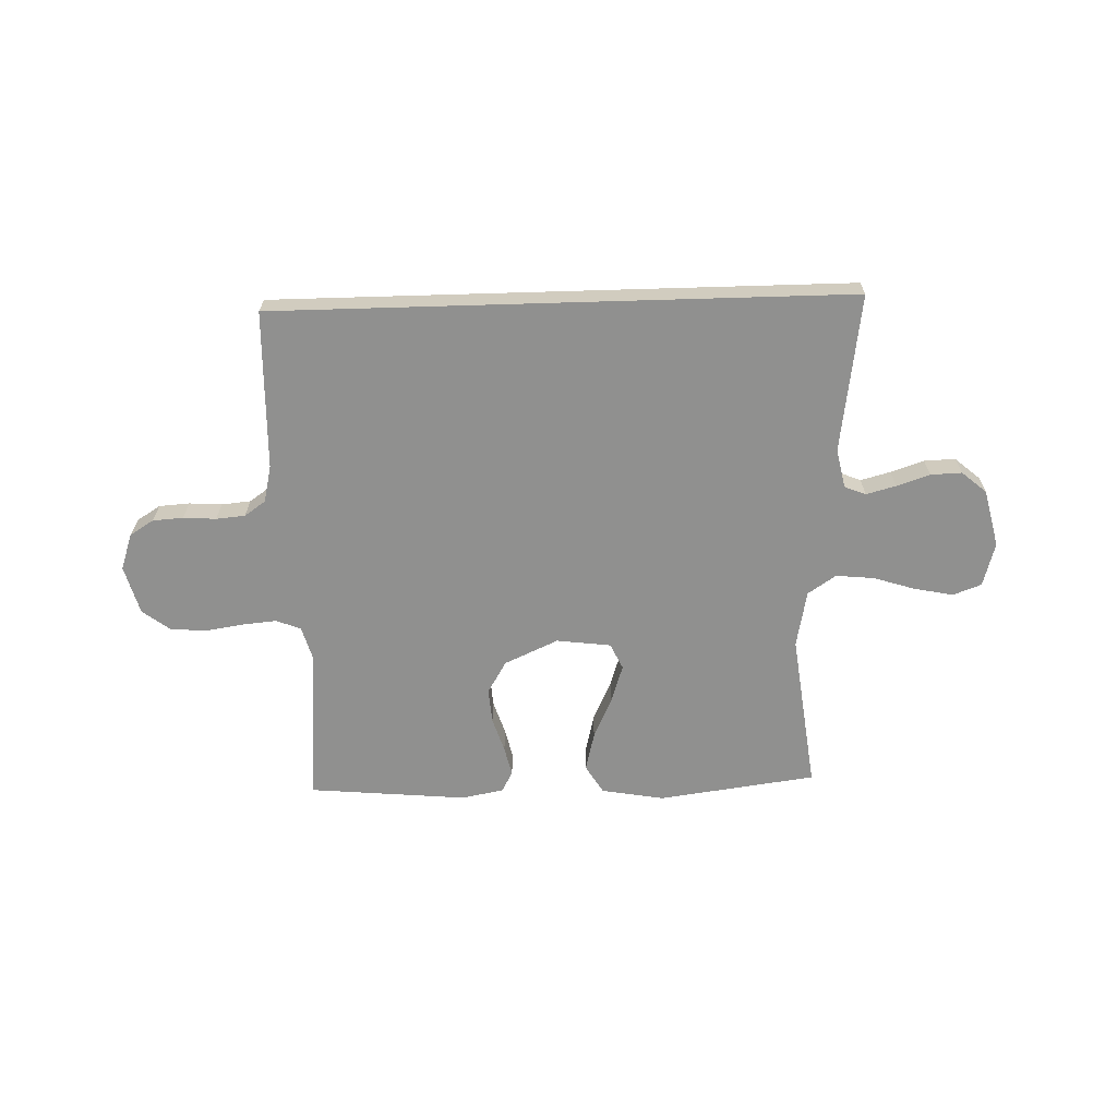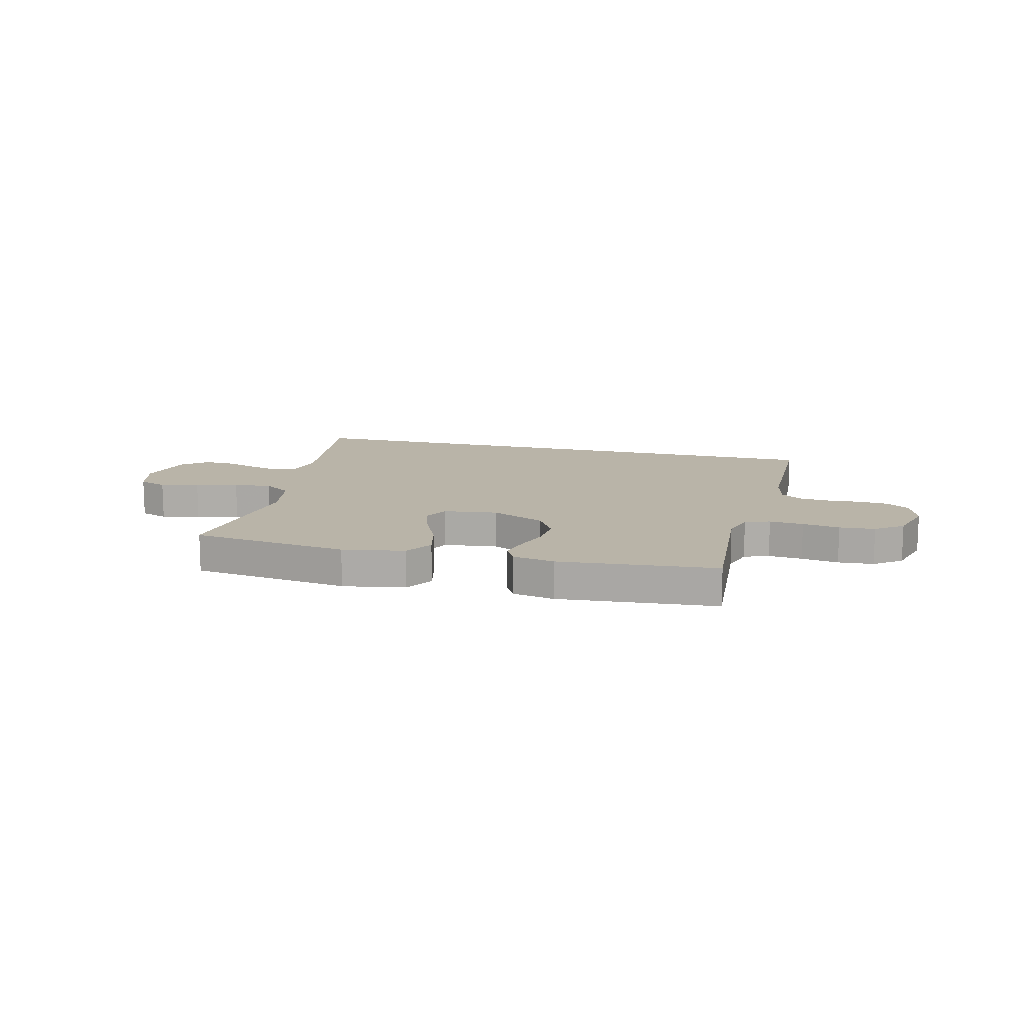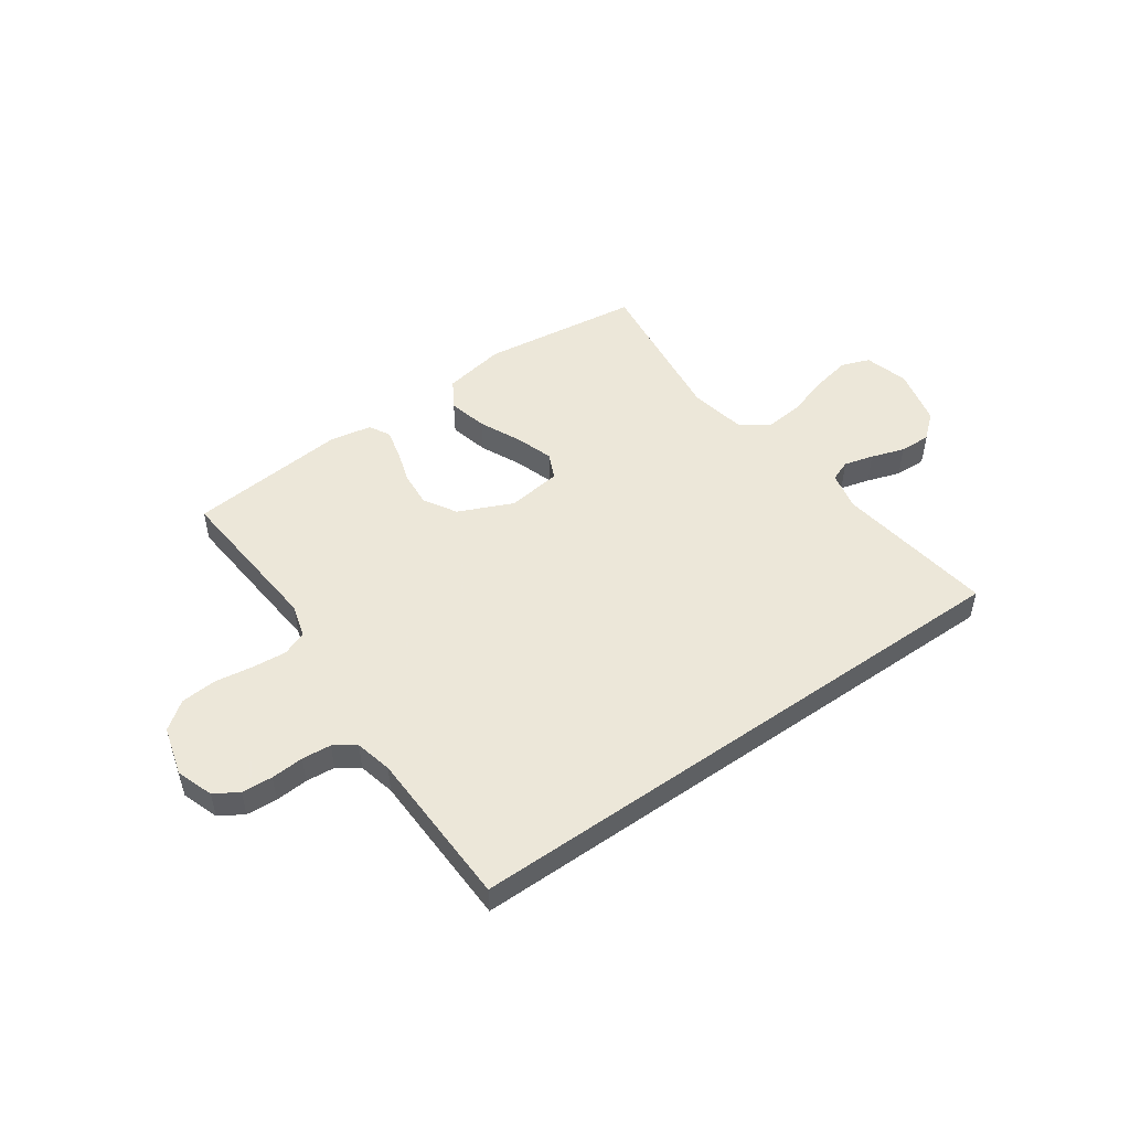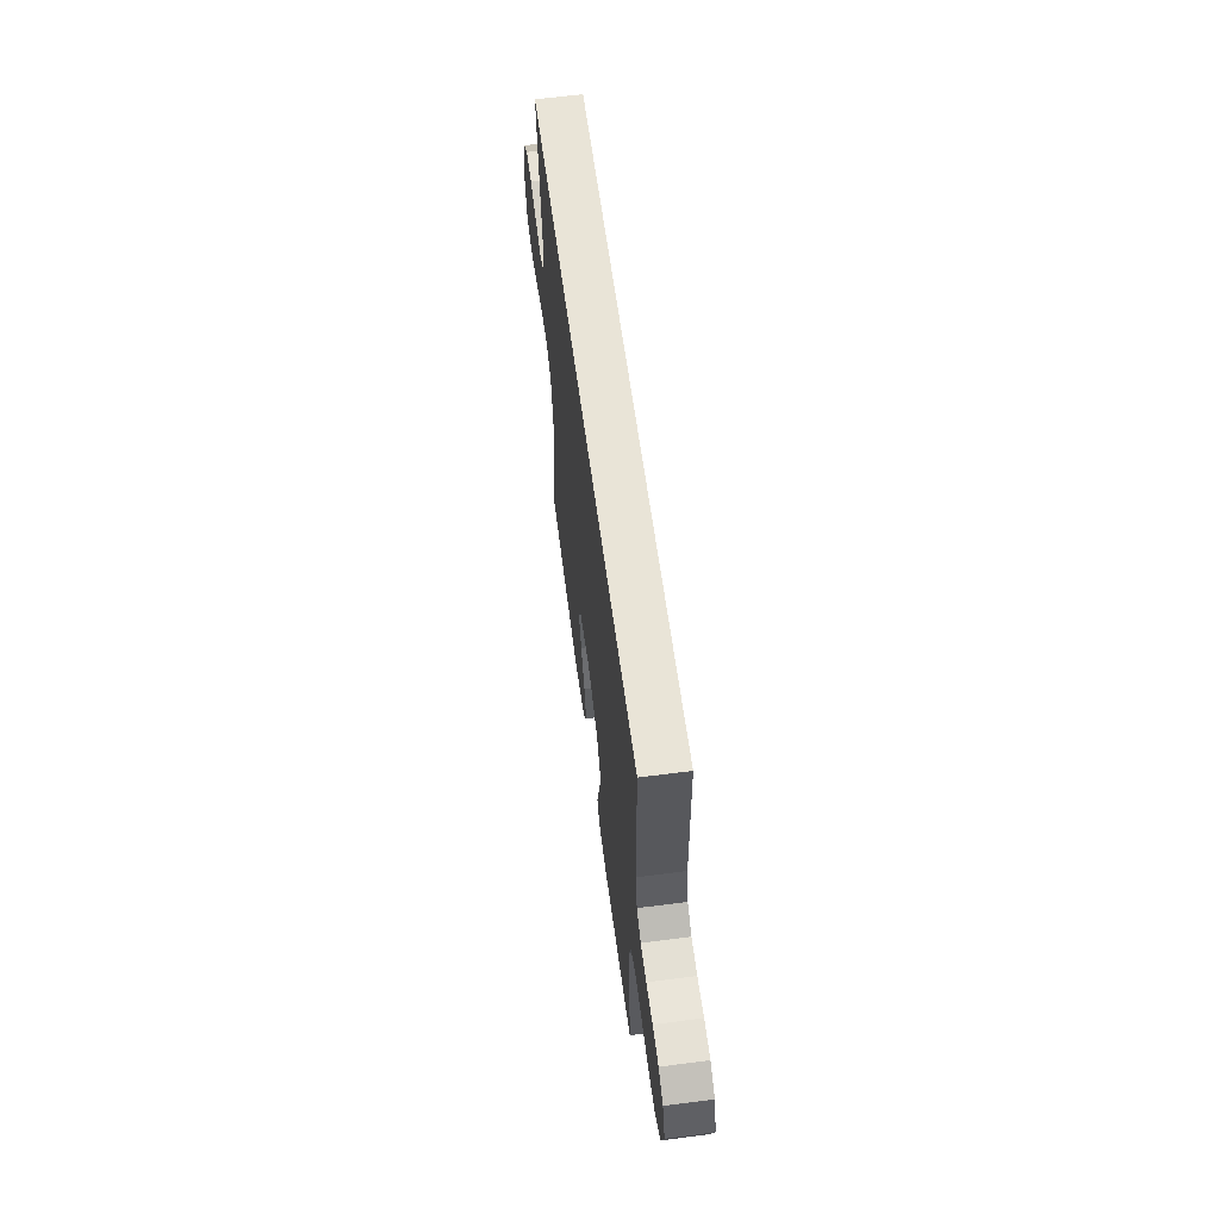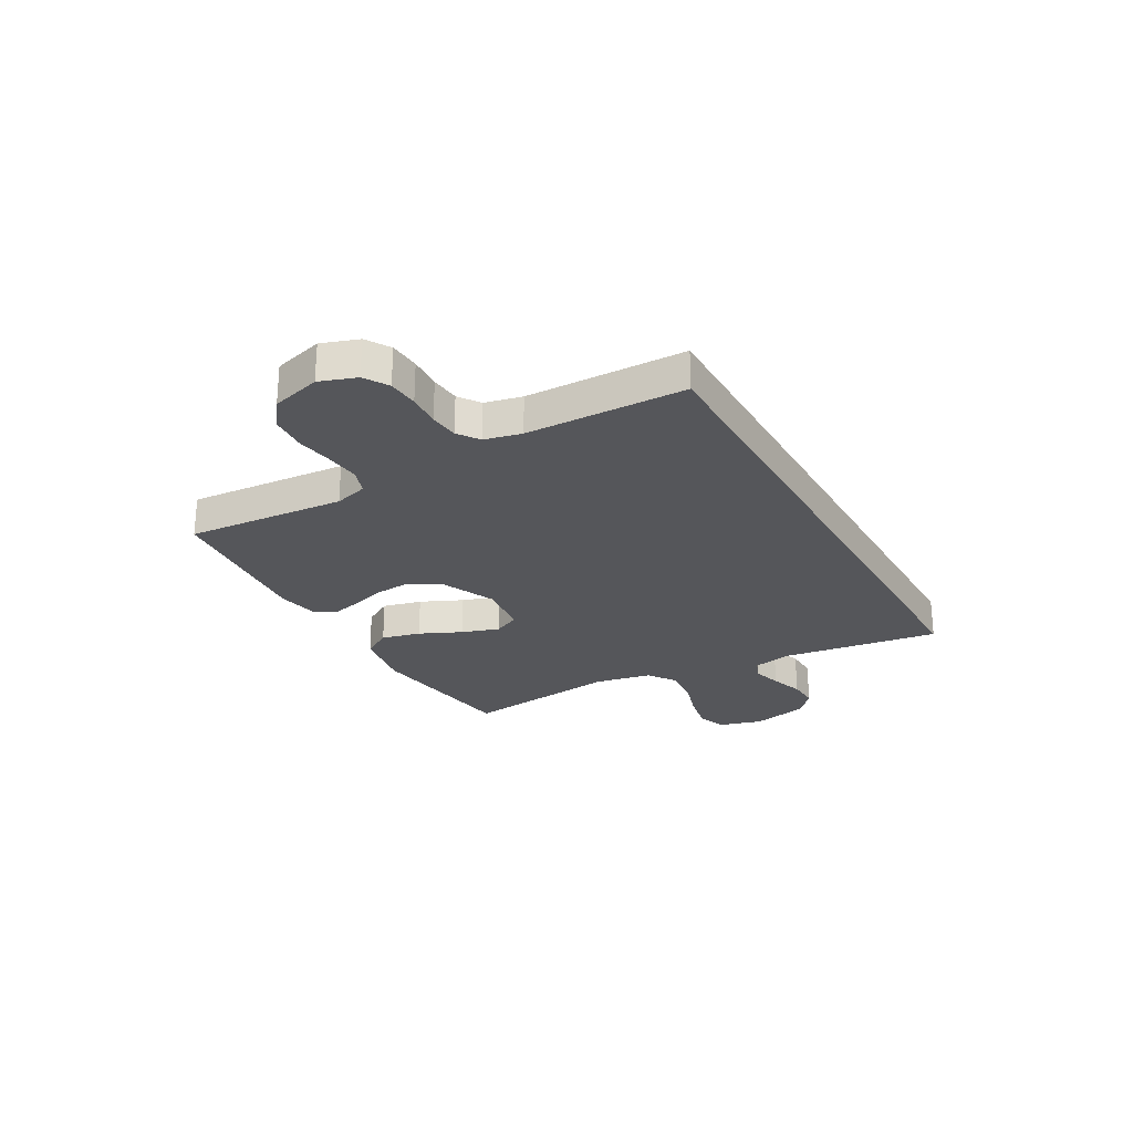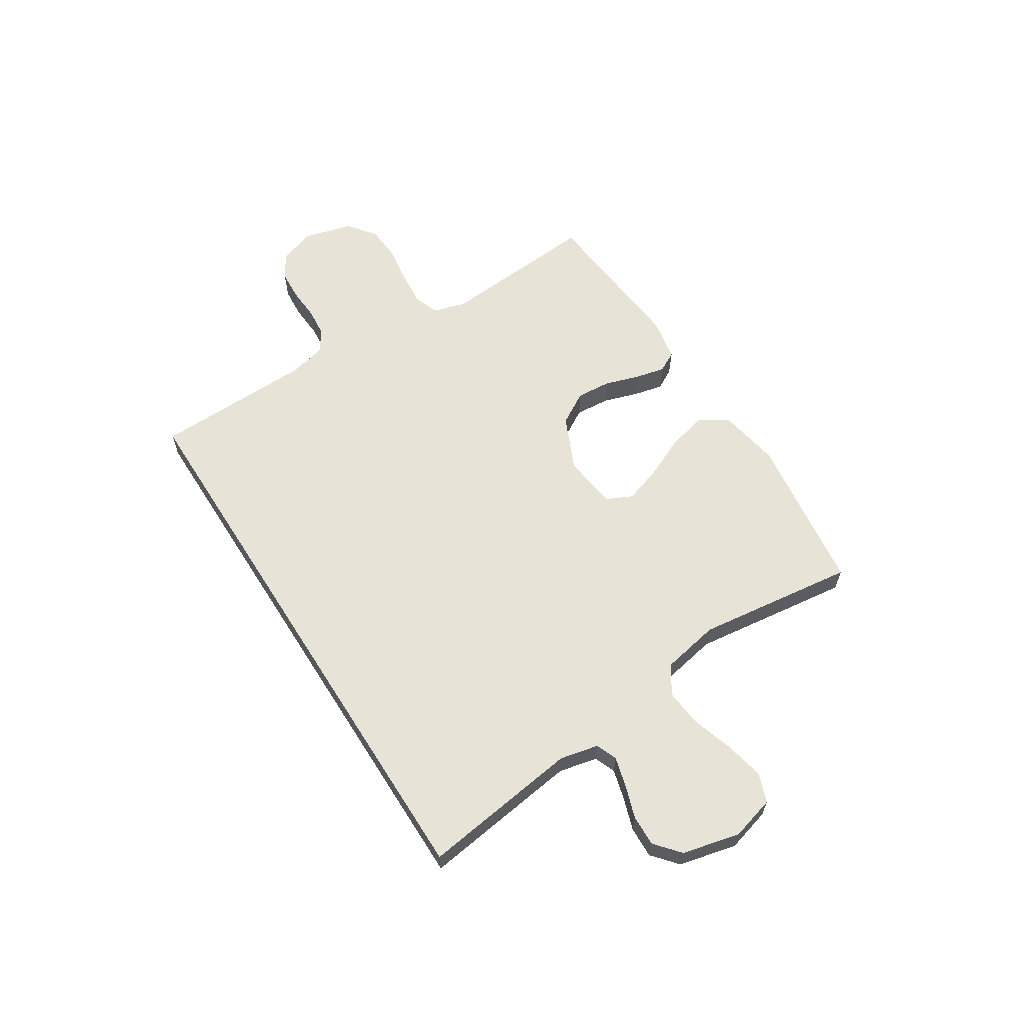
<metadata>
{"format":"obj","ext":"obj","renderer":"f3d","projection":"perspective","resolution":1024,"background":"white","views":[{"elev":-65.5,"azim":1.7,"up":"+Y"},{"elev":13.1,"azim":-165.7,"up":"+Y"},{"elev":50.2,"azim":-35.3,"up":"+Y"},{"elev":61.1,"azim":-97.5,"up":"+Z"},{"elev":-25.8,"azim":-60.5,"up":"+Y"},{"elev":61.5,"azim":57.6,"up":"+Y"}]}
</metadata>
<code>
v -0.516 0.07 0.5
v 0.573 0.07 0.5
v 0.531 0.07 0.2
v 0.547 0.07 0.127
v 0.587 0.07 0.111
v 0.643 0.07 0.126
v 0.706 0.07 0.147
v 0.765 0.07 0.149
v 0.812 0.07 0.109
v 0.838 0.07 0
v 0.815 0.07 -0.083
v 0.761 0.07 -0.103
v 0.687 0.07 -0.088
v 0.608 0.07 -0.063
v 0.536 0.07 -0.056
v 0.483 0.07 -0.092
v 0.462 0.07 -0.2
v 0.5 0.07 -0.5
v 0.2 0.07 -0.54
v 0.082 0.07 -0.519
v 0.049 0.07 -0.465
v 0.067 0.07 -0.391
v 0.103 0.07 -0.312
v 0.126 0.07 -0.241
v 0.103 0.07 -0.192
v 0 0.07 -0.179
v -0.102 0.07 -0.225
v -0.138 0.07 -0.286
v -0.133 0.07 -0.352
v -0.112 0.07 -0.417
v -0.099 0.07 -0.473
v -0.12 0.07 -0.512
v -0.2 0.07 -0.527
v -0.5 0.07 -0.5
v -0.476 0.07 -0.2
v -0.494 0.07 -0.138
v -0.541 0.07 -0.12
v -0.606 0.07 -0.126
v -0.677 0.07 -0.137
v -0.745 0.07 -0.132
v -0.797 0.07 -0.093
v -0.823 0.07 0
v -0.799 0.07 0.069
v -0.754 0.07 0.097
v -0.696 0.07 0.101
v -0.634 0.07 0.097
v -0.579 0.07 0.102
v -0.539 0.07 0.13
v -0.523 0.07 0.2
v -0.516 0 0.5
v 0.573 0 0.5
v 0.531 0 0.2
v 0.547 0 0.127
v 0.587 0 0.111
v 0.643 0 0.126
v 0.706 0 0.147
v 0.765 0 0.149
v 0.812 0 0.109
v 0.838 0 0
v 0.815 0 -0.083
v 0.761 0 -0.103
v 0.687 0 -0.088
v 0.608 0 -0.063
v 0.536 0 -0.056
v 0.483 0 -0.092
v 0.462 0 -0.2
v 0.5 0 -0.5
v 0.2 0 -0.54
v 0.082 0 -0.519
v 0.049 0 -0.465
v 0.067 0 -0.391
v 0.103 0 -0.312
v 0.126 0 -0.241
v 0.103 0 -0.192
v 0 0 -0.179
v -0.102 0 -0.225
v -0.138 0 -0.286
v -0.133 0 -0.352
v -0.112 0 -0.417
v -0.099 0 -0.473
v -0.12 0 -0.512
v -0.2 0 -0.527
v -0.5 0 -0.5
v -0.476 0 -0.2
v -0.494 0 -0.138
v -0.541 0 -0.12
v -0.606 0 -0.126
v -0.677 0 -0.137
v -0.745 0 -0.132
v -0.797 0 -0.093
v -0.823 0 0
v -0.799 0 0.069
v -0.754 0 0.097
v -0.696 0 0.101
v -0.634 0 0.097
v -0.579 0 0.102
v -0.539 0 0.13
v -0.523 0 0.2
f 43 44 45 46
f 43 46 47
f 42 43 47
f 41 42 47
f 38 39 40 41
f 37 38 41 47
f 36 37 47 48
f 32 33 34 35
f 29 30 31 32
f 29 32 35 36
f 20 21 22 23
f 20 23 24
f 17 18 19 20
f 16 17 20 24
f 15 16 24 25
f 11 12 13 14
f 11 14 15
f 10 11 15
f 9 10 15
f 6 7 8 9
f 5 6 9 15
f 4 5 15 25
f 49 1 2 3
f 28 29 36 48
f 27 28 48 49
f 26 27 49 3
f 3 4 25 26
f 95 94 93 92
f 96 95 92
f 96 92 91
f 96 91 90
f 90 89 88 87
f 96 90 87 86
f 97 96 86 85
f 84 83 82 81
f 81 80 79 78
f 85 84 81 78
f 72 71 70 69
f 73 72 69
f 69 68 67 66
f 73 69 66 65
f 74 73 65 64
f 63 62 61 60
f 64 63 60
f 64 60 59
f 64 59 58
f 58 57 56 55
f 64 58 55 54
f 74 64 54 53
f 52 51 50 98
f 97 85 78 77
f 98 97 77 76
f 52 98 76 75
f 75 74 53 52
f 1 50 51 2
f 2 51 52 3
f 3 52 53 4
f 4 53 54 5
f 5 54 55 6
f 6 55 56 7
f 7 56 57 8
f 8 57 58 9
f 9 58 59 10
f 10 59 60 11
f 11 60 61 12
f 12 61 62 13
f 13 62 63 14
f 14 63 64 15
f 15 64 65 16
f 16 65 66 17
f 17 66 67 18
f 18 67 68 19
f 19 68 69 20
f 20 69 70 21
f 21 70 71 22
f 22 71 72 23
f 23 72 73 24
f 24 73 74 25
f 25 74 75 26
f 26 75 76 27
f 27 76 77 28
f 28 77 78 29
f 29 78 79 30
f 30 79 80 31
f 31 80 81 32
f 32 81 82 33
f 33 82 83 34
f 34 83 84 35
f 35 84 85 36
f 36 85 86 37
f 37 86 87 38
f 38 87 88 39
f 39 88 89 40
f 40 89 90 41
f 41 90 91 42
f 42 91 92 43
f 43 92 93 44
f 44 93 94 45
f 45 94 95 46
f 46 95 96 47
f 47 96 97 48
f 48 97 98 49
f 49 98 50 1

</code>
